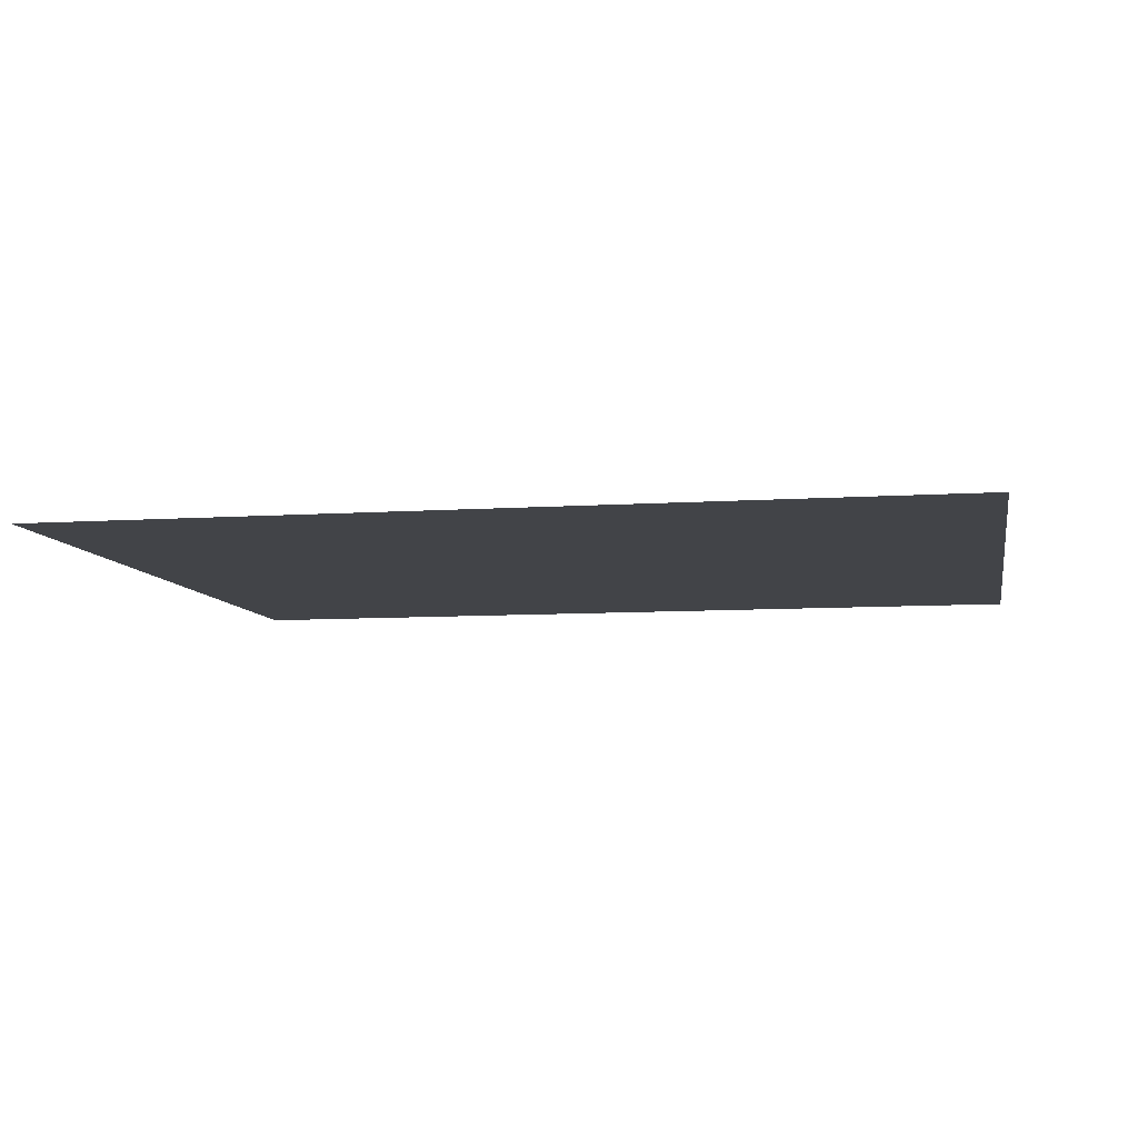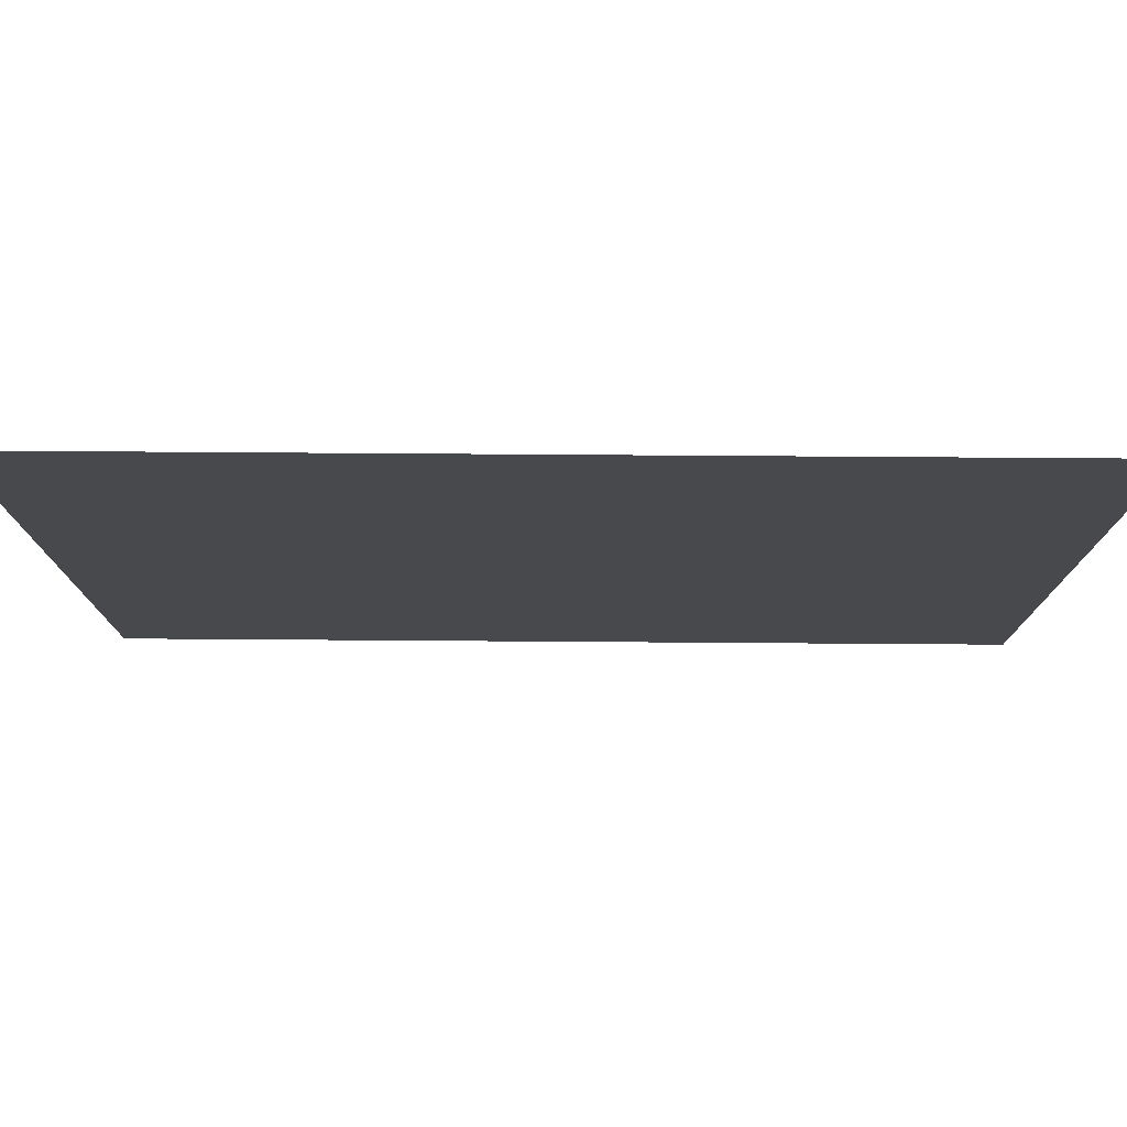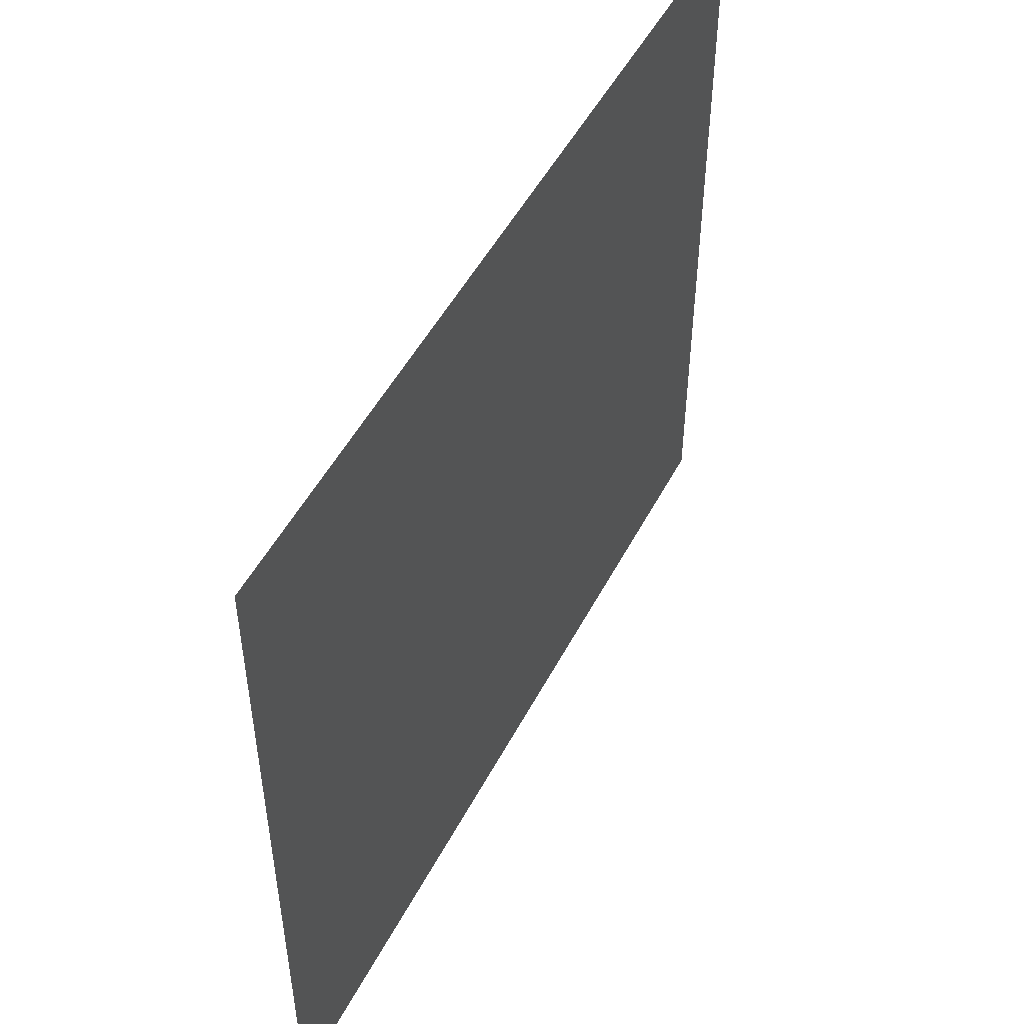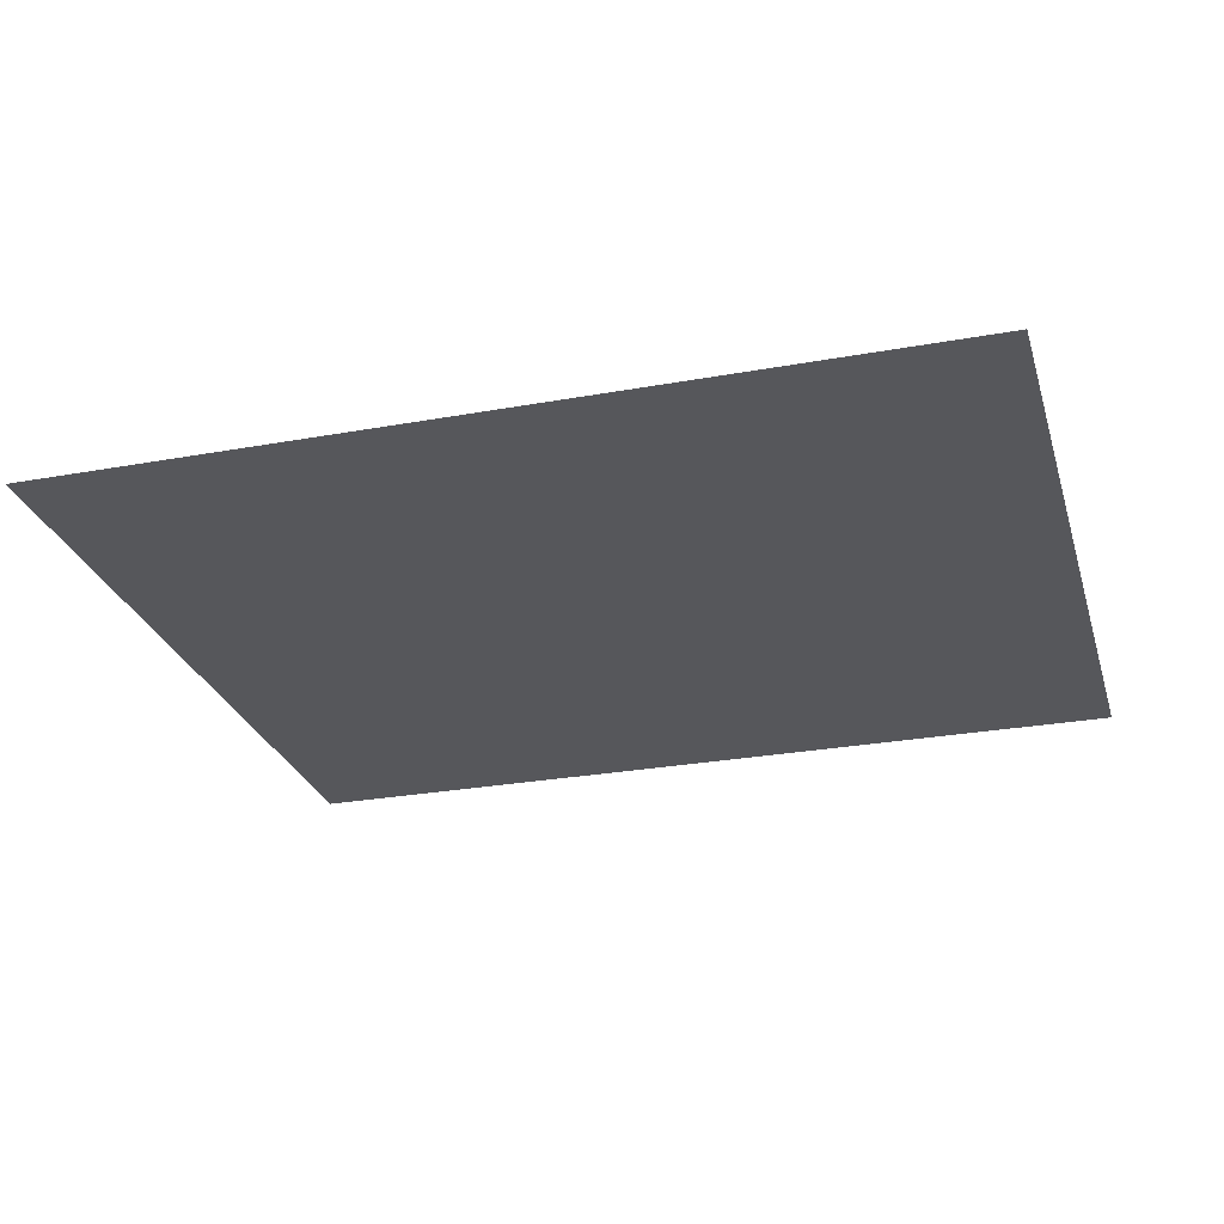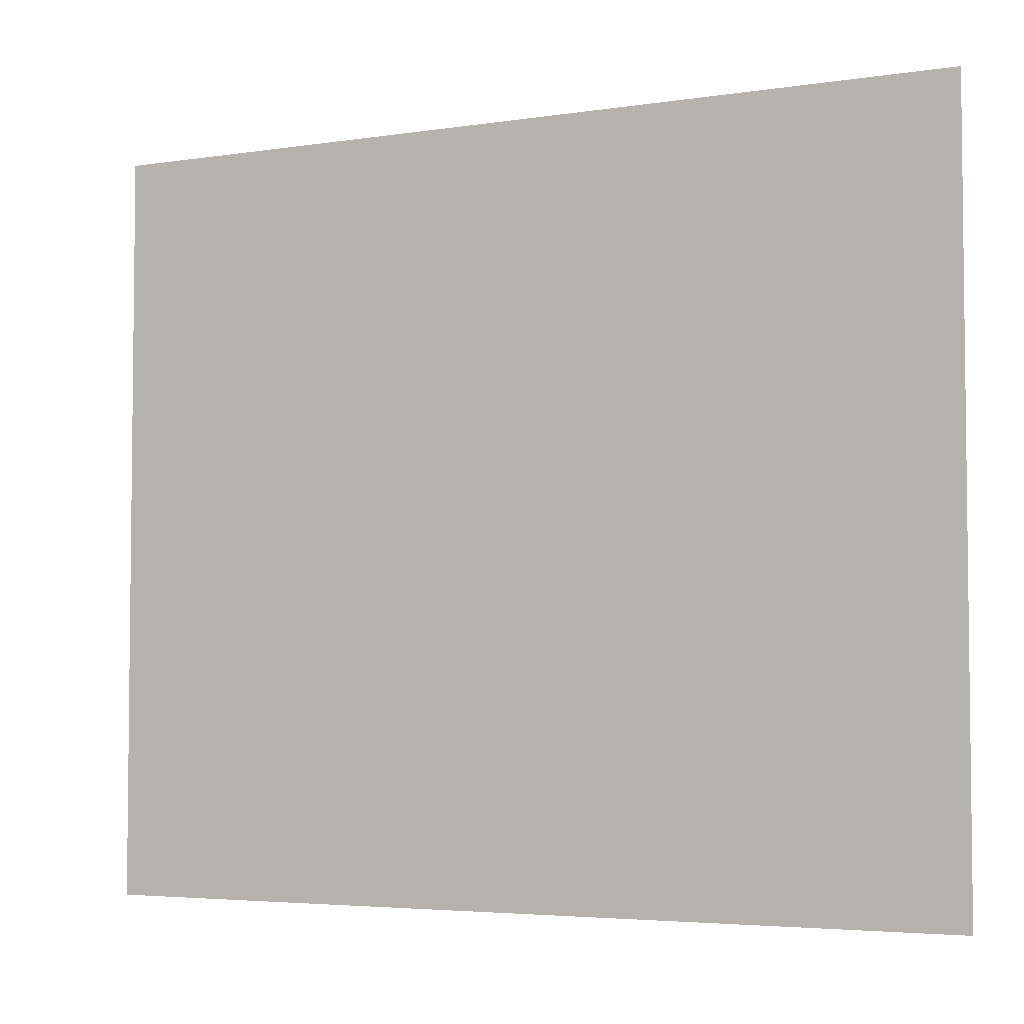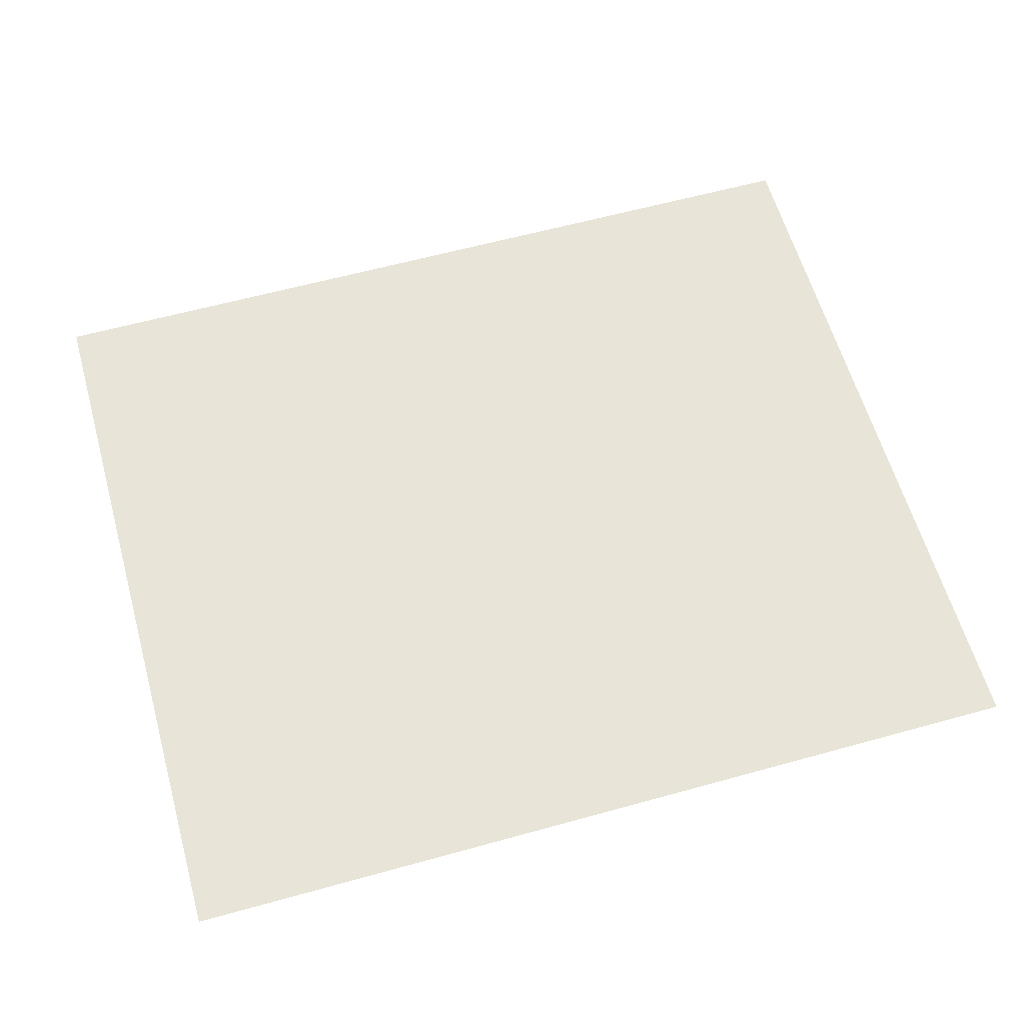
<metadata>
{"format":"obj","ext":"obj","renderer":"f3d","projection":"perspective","resolution":1024,"background":"white","views":[{"elev":-8.1,"azim":10.6,"up":"+Y"},{"elev":78.0,"azim":-179.6,"up":"+Z"},{"elev":50.2,"azim":116.9,"up":"+Z"},{"elev":-27.1,"azim":-164.3,"up":"+Y"},{"elev":-4.2,"azim":-153.1,"up":"+Z"},{"elev":60.7,"azim":-15.8,"up":"+Y"}]}
</metadata>
<code>
v  -50.22 2.069 41.99
v  44.37 2.069 41.99
v  44.37 2.069 -38.89
v  -50.22 2.069 -38.89
g Plane002
f 1 2 3 4

</code>
